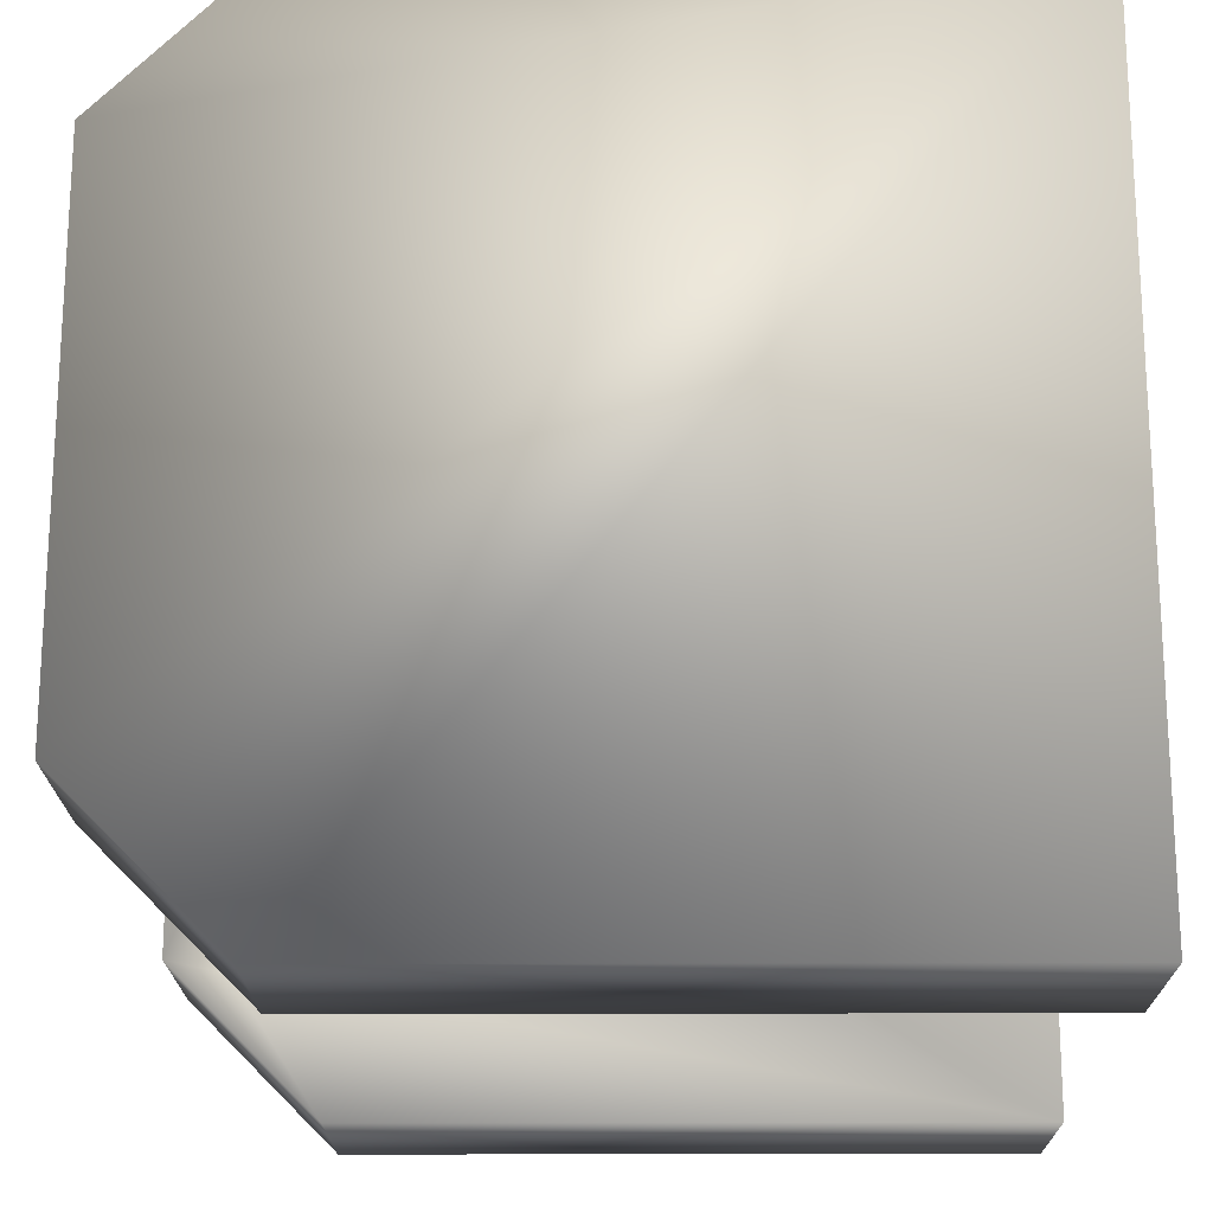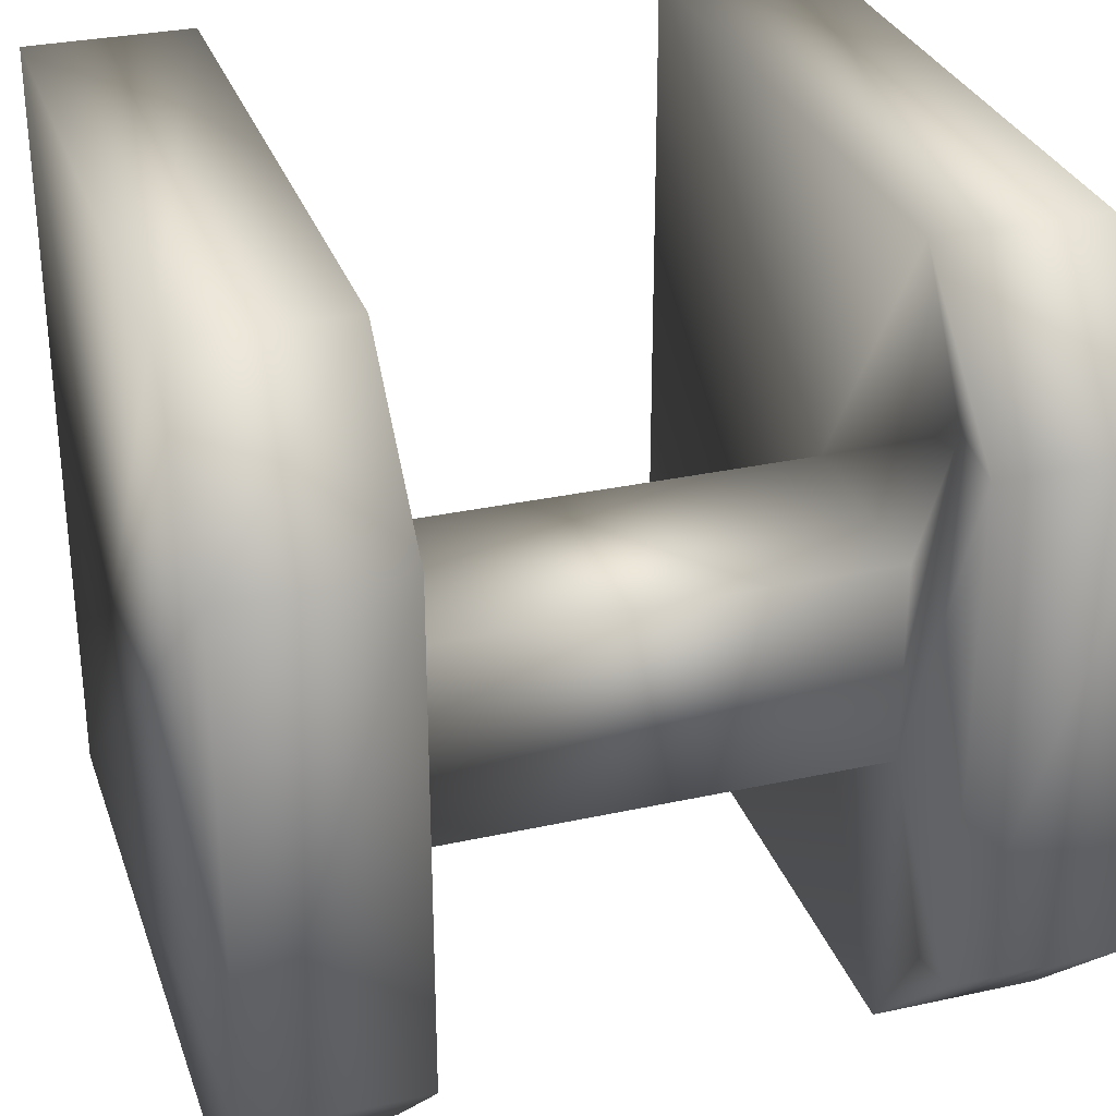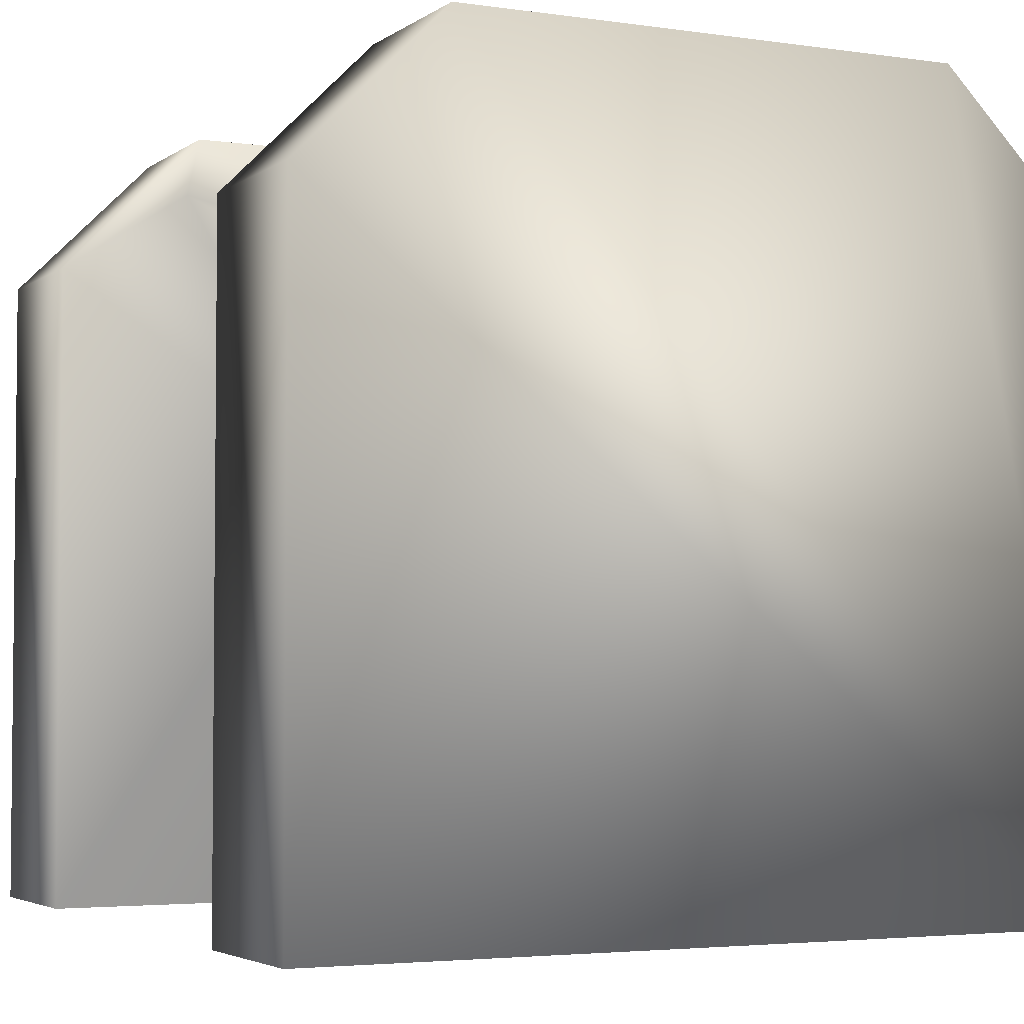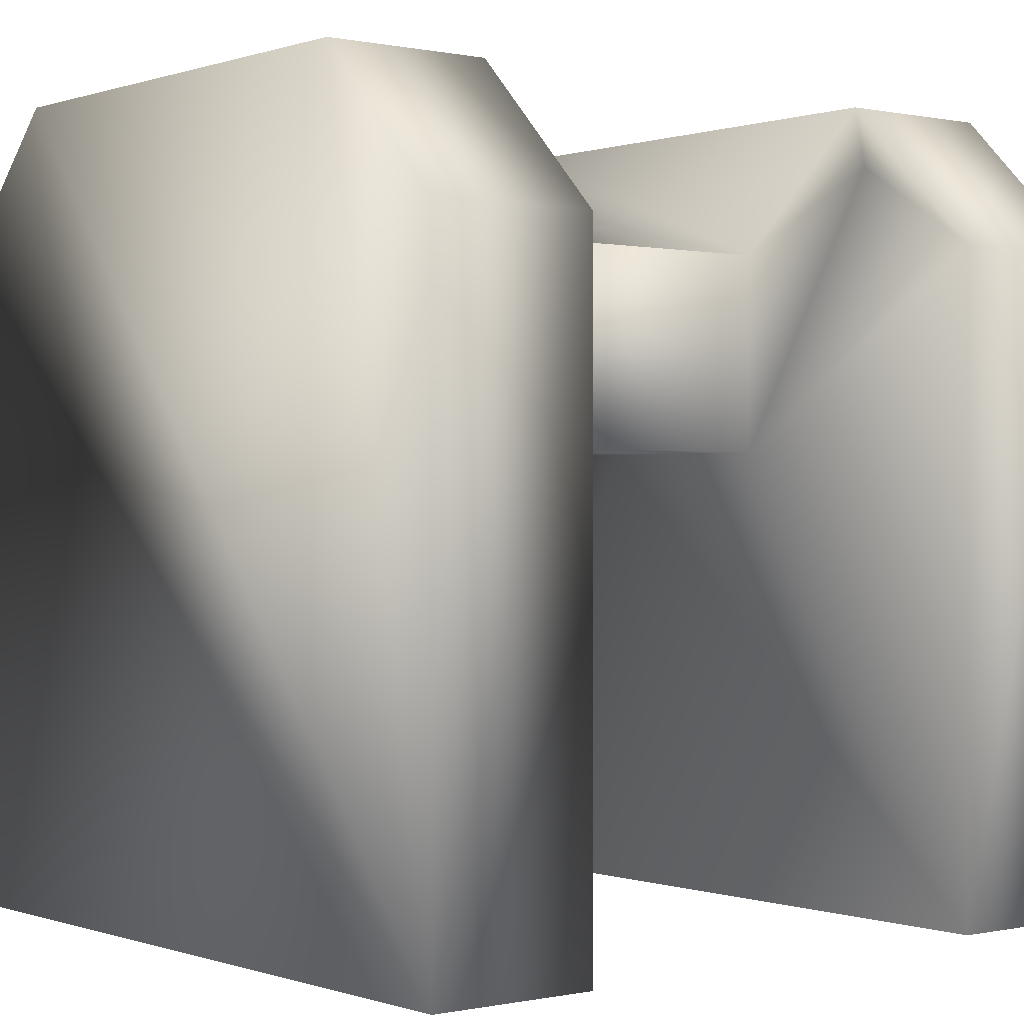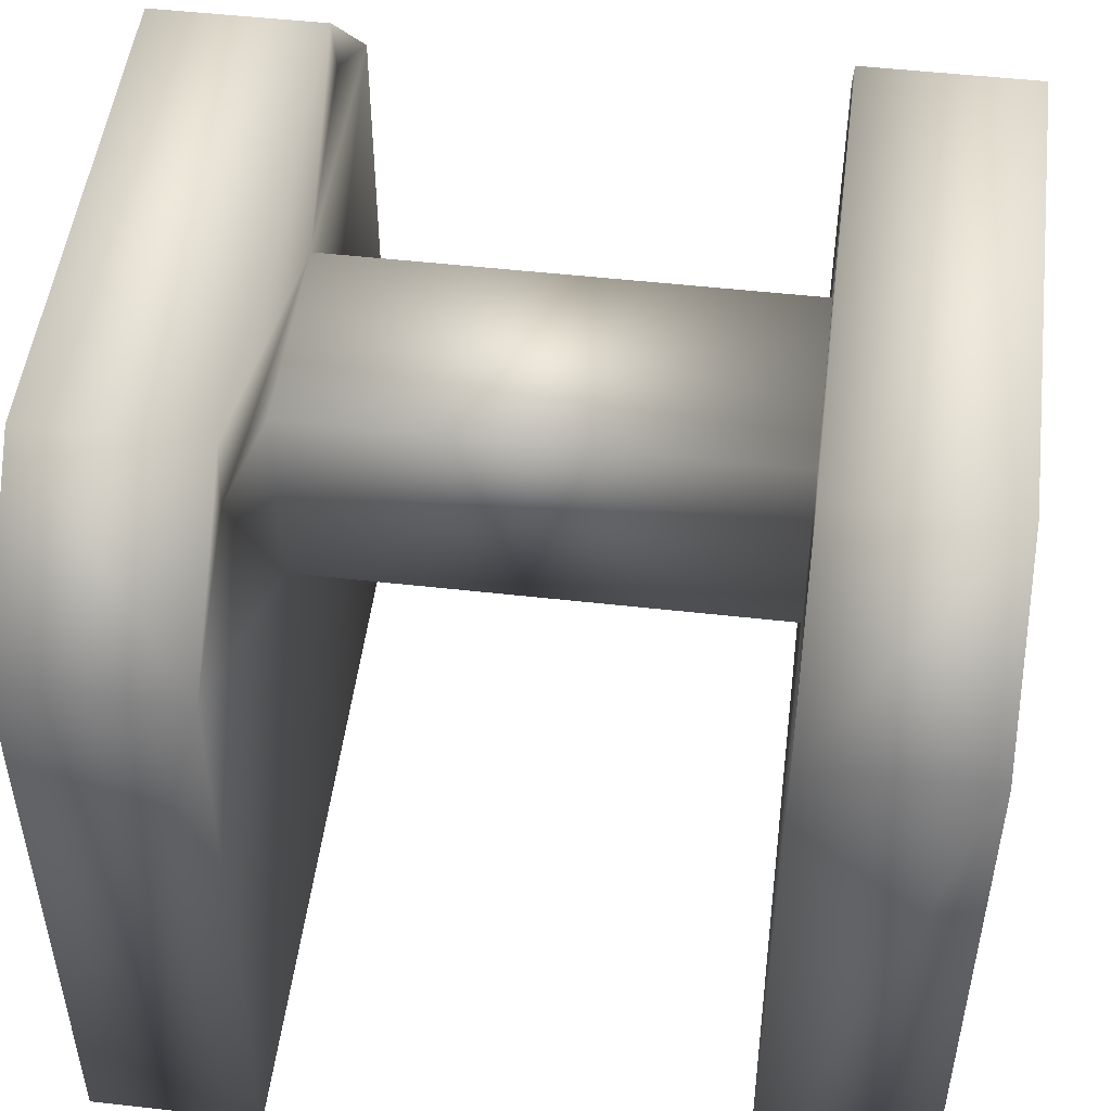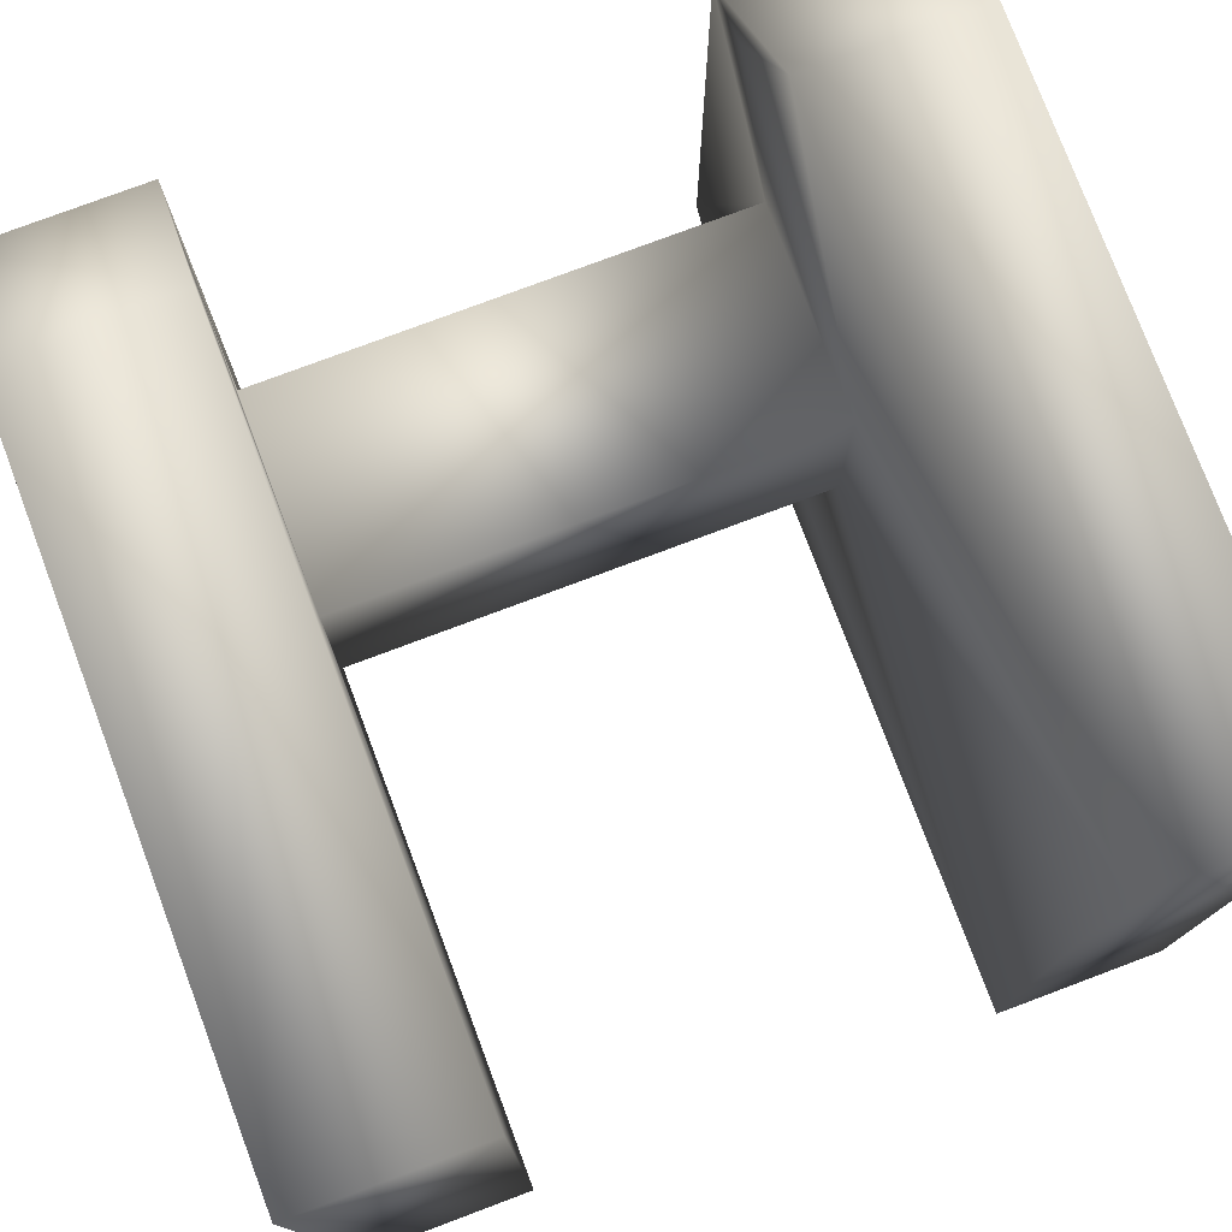
<metadata>
{"format":"obj","ext":"obj","renderer":"f3d","projection":"perspective","resolution":1024,"background":"white","views":[{"elev":-19.2,"azim":-89.5,"up":"+Z"},{"elev":30.5,"azim":162.4,"up":"+Z"},{"elev":-3.7,"azim":63.8,"up":"+Y"},{"elev":0.1,"azim":-38.5,"up":"+Y"},{"elev":50.0,"azim":7.1,"up":"+Y"},{"elev":77.2,"azim":-20.6,"up":"+Z"}]}
</metadata>
<code>
o PivotMesh
v -1 -1 -1
v -1 -1 1
v 1 -1 -1
v 1 -1 1
v -0.5799 -1 -1
v 0.5799 -1 -1
v -0.5799 -1 1
v 0.5799 -1 1
v 0.5799 0.6622 -0.254
v 0.5799 0.1542 -0.254
v 0.5799 0.1542 0.254
v 0.5799 0.6622 0.254
v -0.5799 0.1542 0.254
v -0.5799 0.1542 -0.254
v -0.5799 0.6622 -0.254
v -0.5799 0.6622 0.254
v -1 1 -0.6327
v -1 0.6327 -1
v -1 1 0.6327
v -1 0.6327 1
v 1 1 -0.6327
v 1 0.6327 -1
v 1 1 0.6327
v 1 0.6327 1
v -0.5799 1 -0.6327
v -0.5799 0.8485 -0.6654
v -0.5799 0.6327 -1
v 0.5799 1 -0.6327
v 0.5799 0.8485 -0.6654
v 0.5799 0.6327 -1
v -0.5799 1 0.6327
v -0.5799 0.6327 1
v -0.5799 0.8485 0.6654
v 0.5799 1 0.6327
v 0.5799 0.8485 0.6654
v 0.5799 0.6327 1
g PivotMesh_Cube1_auv
f 1 5 7 2
f 2 7 32 20
f 2 20 19 17 18 1
f 3 6 30 22
f 3 22 21 23 24 4
f 4 8 6 3
f 5 14 13 7
f 6 10 9 29 30
f 8 11 10 6
f 9 15 16 12
f 10 14 15 9
f 11 8 36 35 12
f 11 13 14 10
f 12 16 13 11
f 12 35 34 28 29 9
f 13 16 33 32 7
f 15 26 25 31 33 16
f 17 25 27 18
f 18 27 5 1
f 19 31 25 17
f 21 22 30 28
f 21 28 34 23
f 23 34 36 24
f 24 36 8 4
f 27 25 26
f 27 26 15 14 5
f 29 28 30
f 32 31 19 20
f 33 31 32
f 35 36 34

</code>
